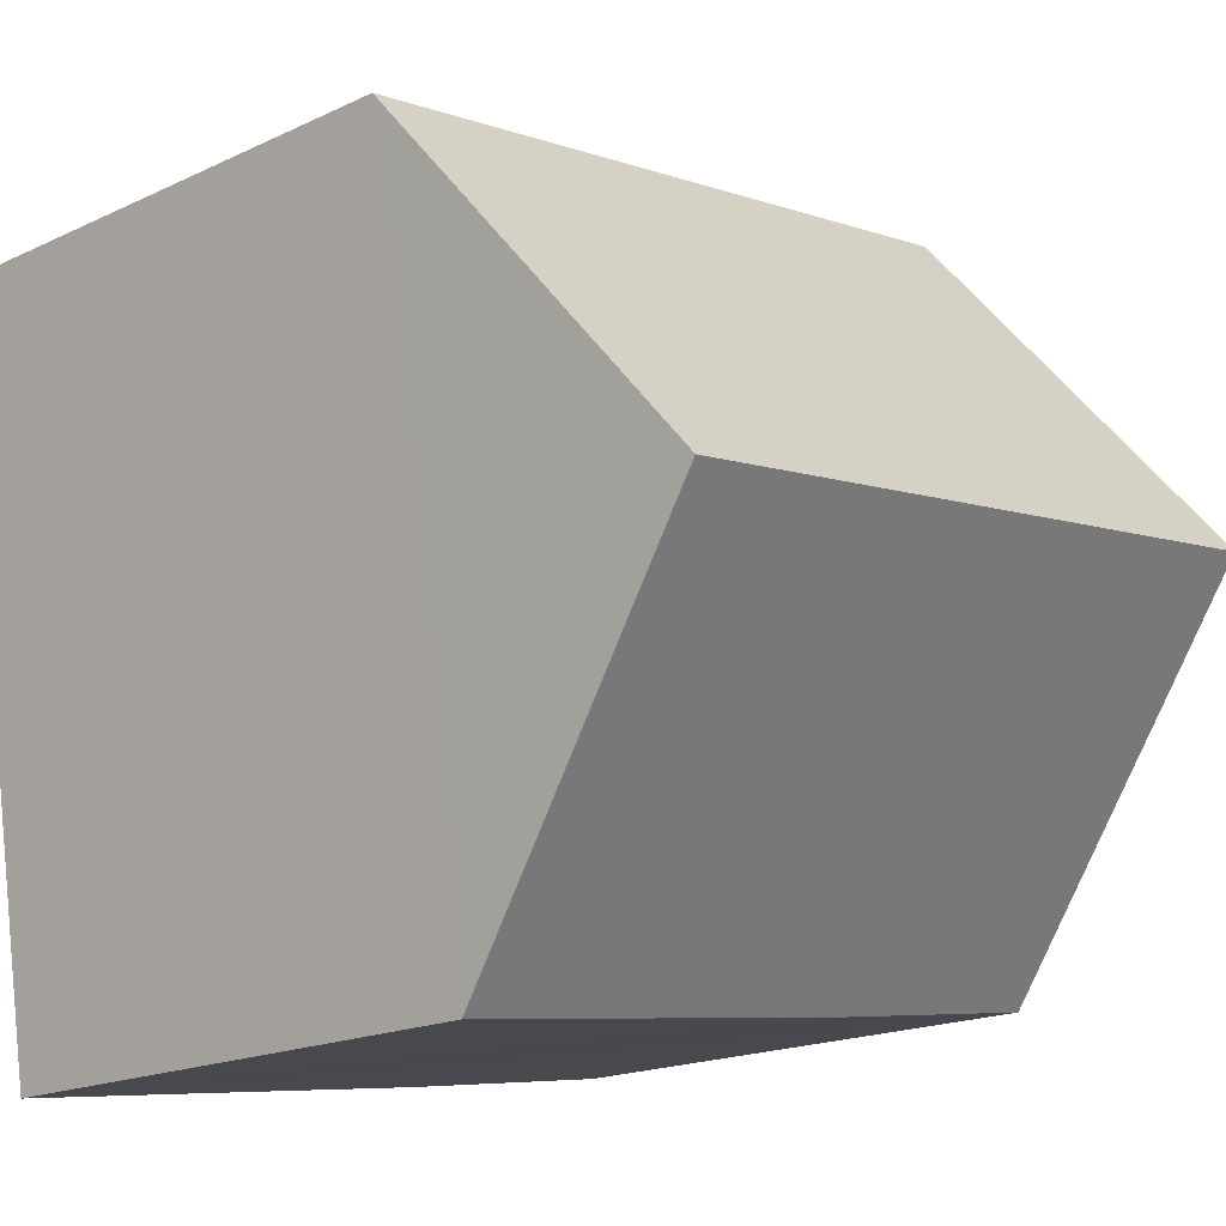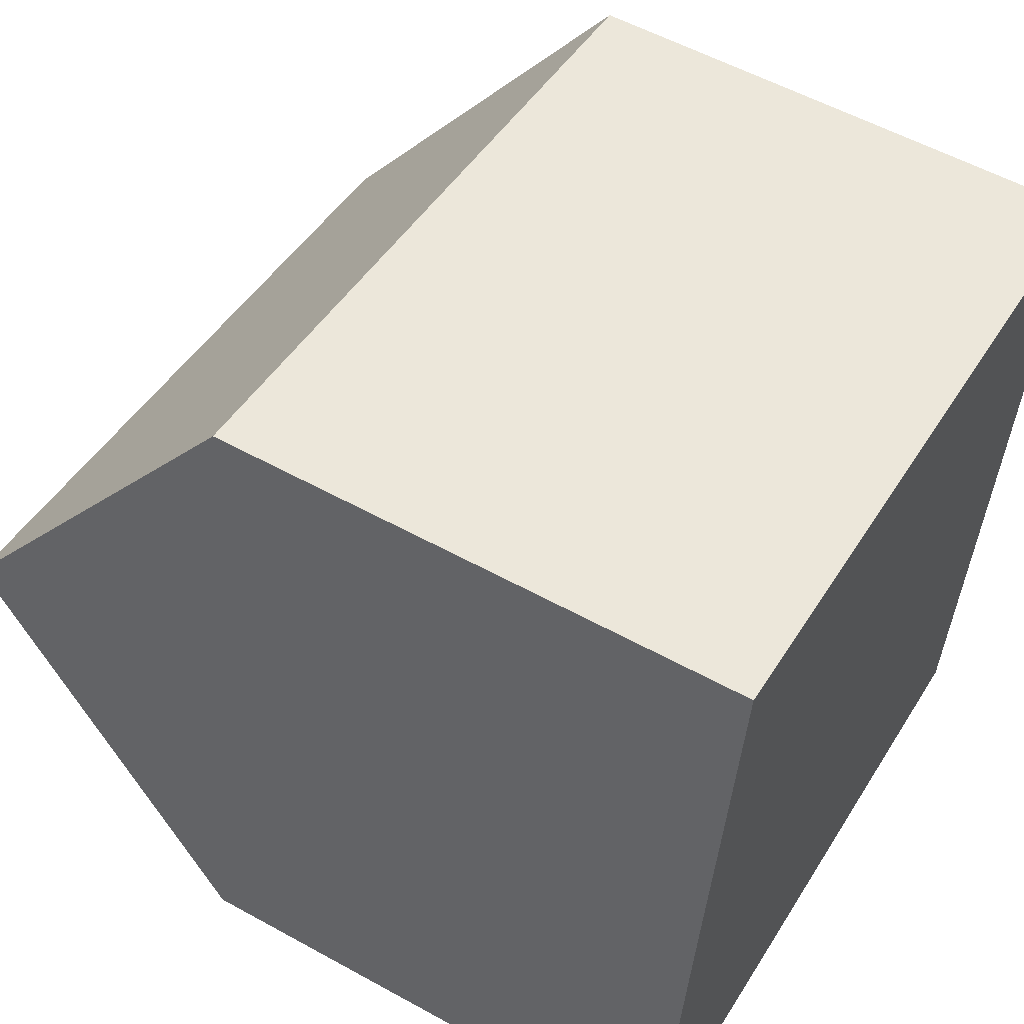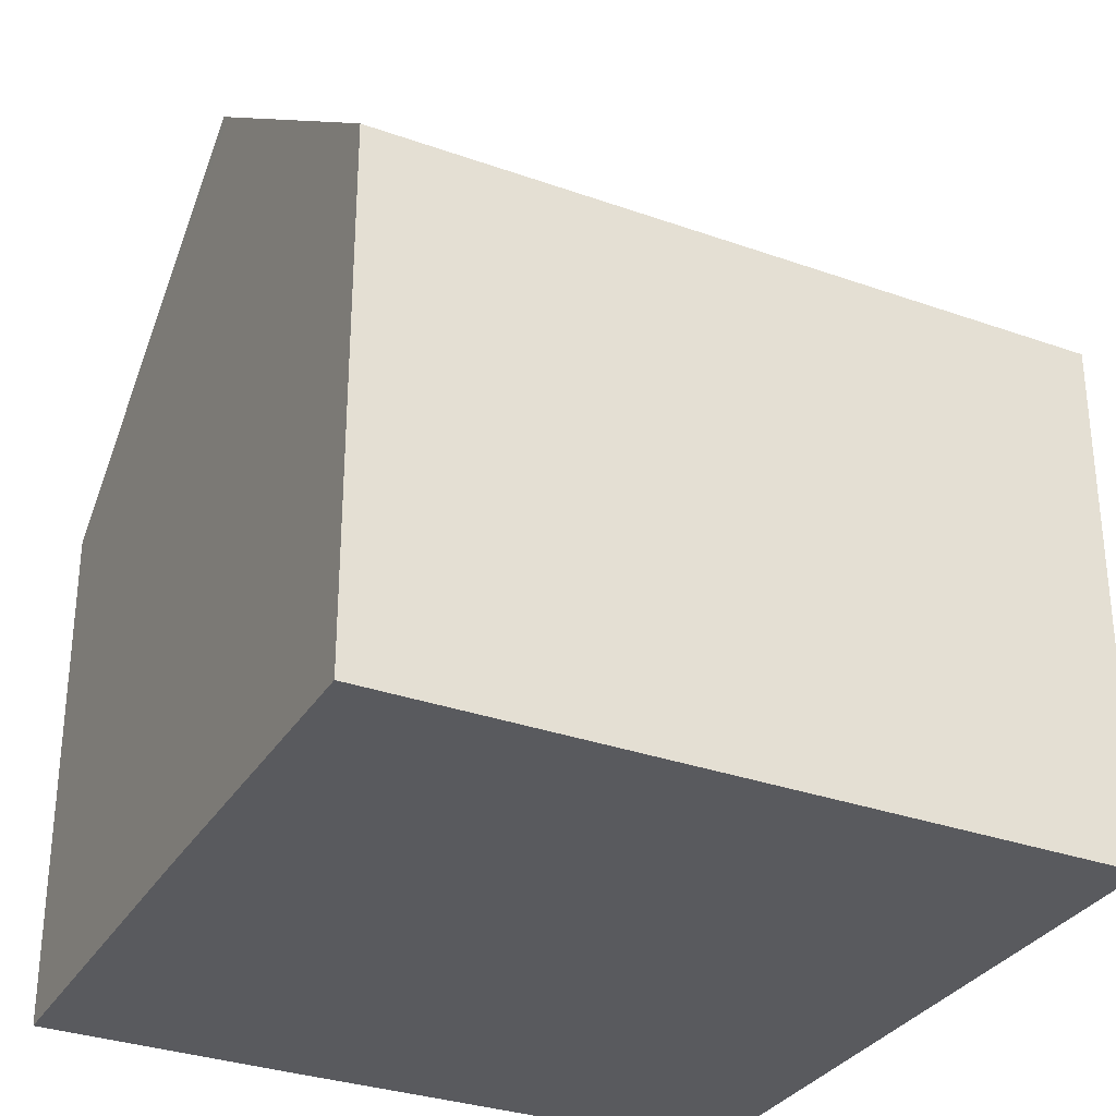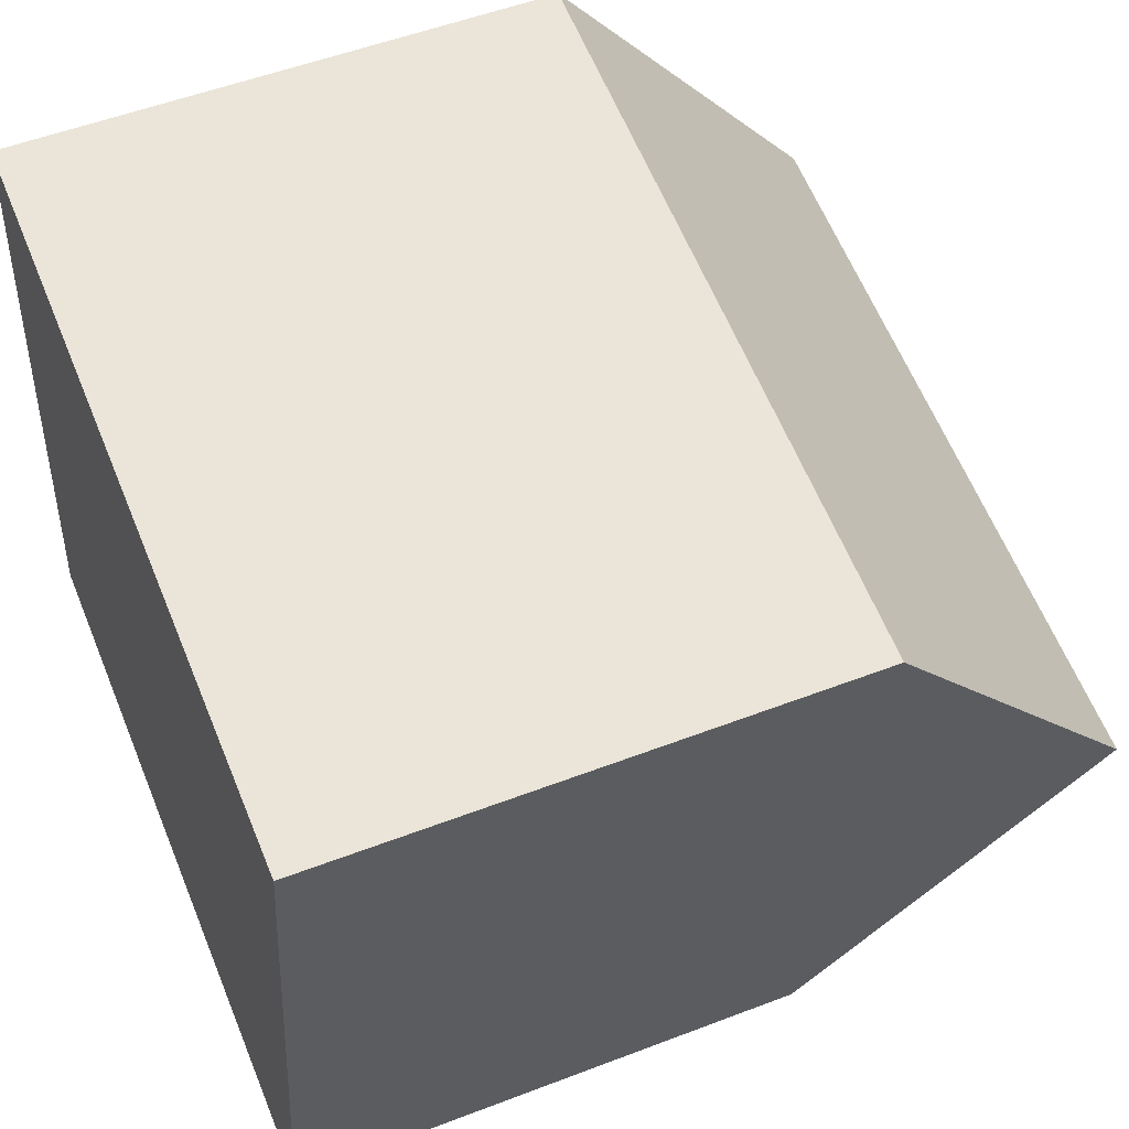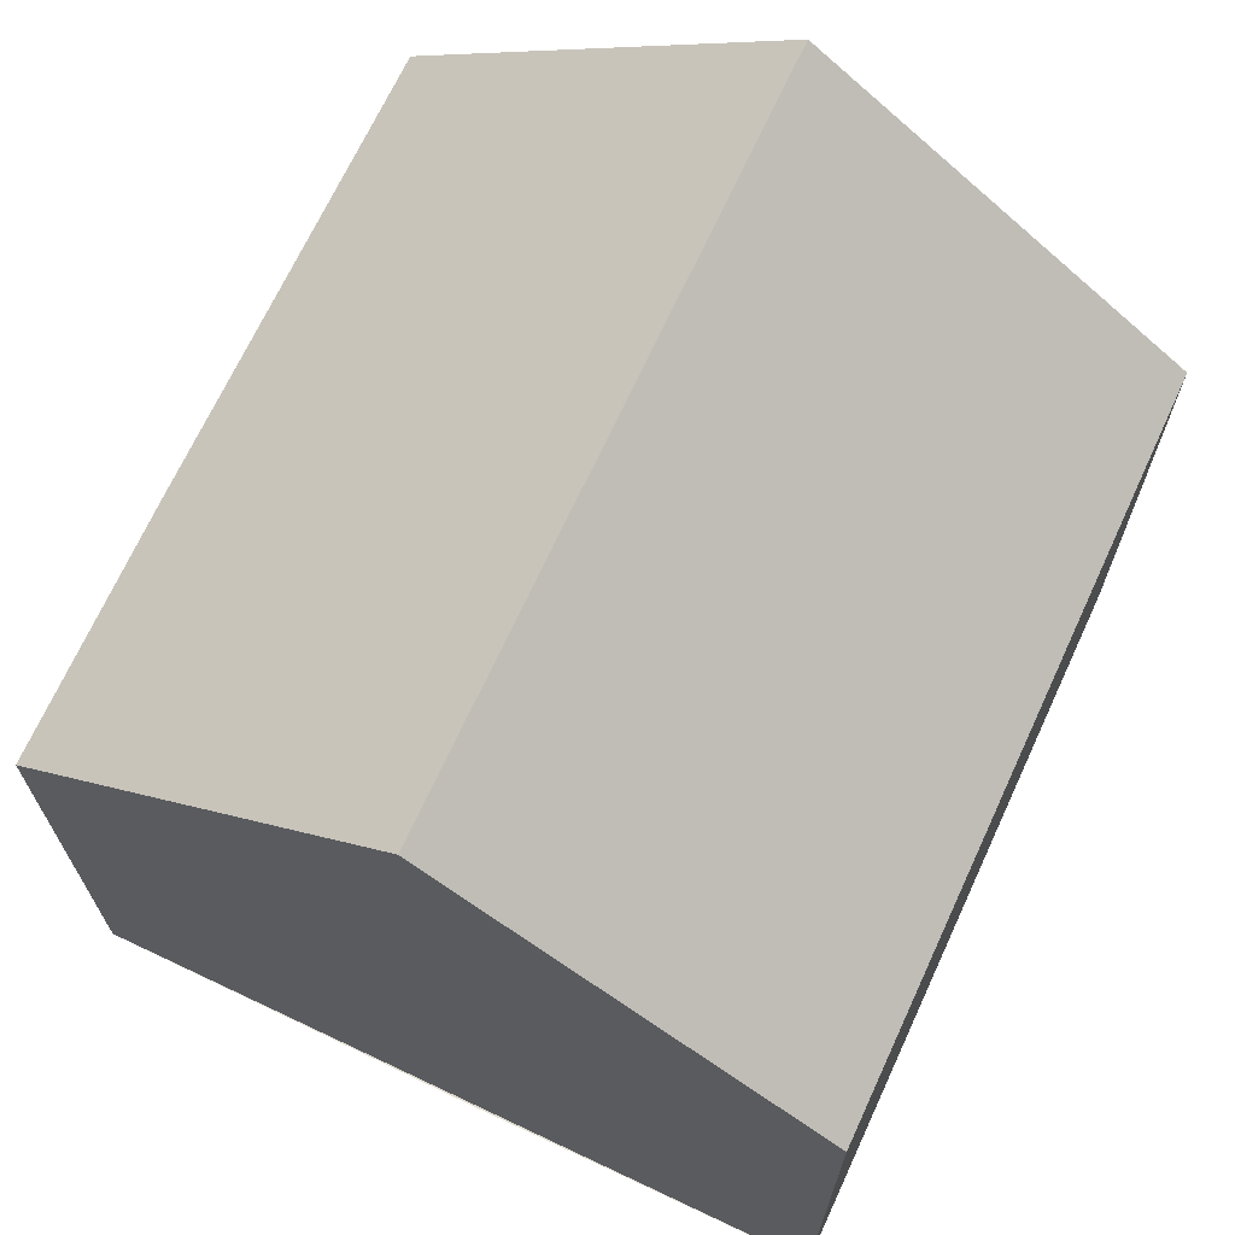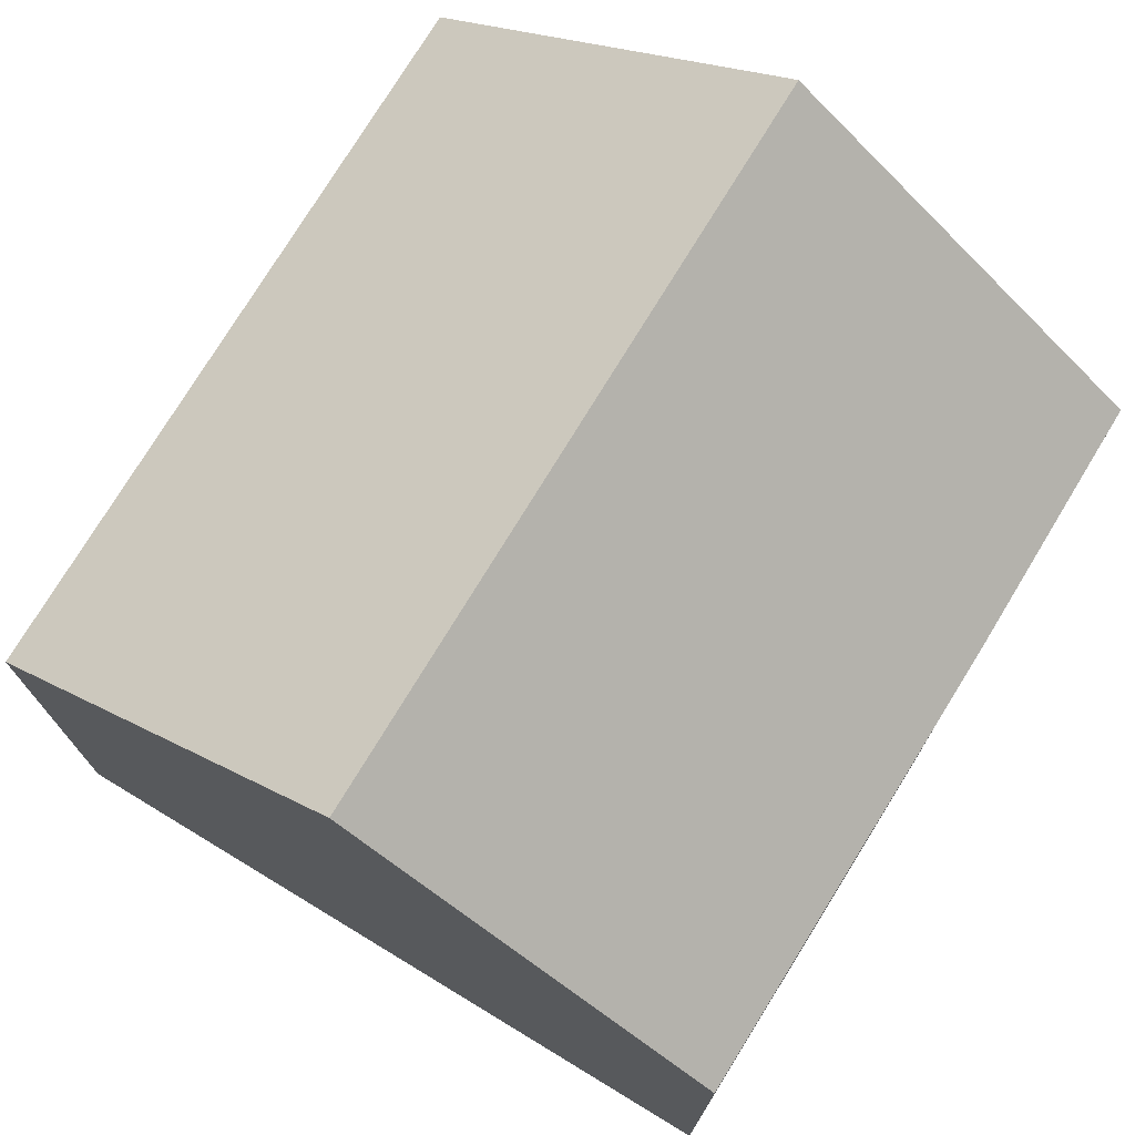
<metadata>
{"format":"obj","ext":"obj","renderer":"f3d","projection":"perspective","resolution":1024,"background":"white","views":[{"elev":-18.0,"azim":132.7,"up":"+Z"},{"elev":55.5,"azim":-59.8,"up":"+Z"},{"elev":-31.6,"azim":-18.1,"up":"+Y"},{"elev":52.4,"azim":67.5,"up":"+Z"},{"elev":69.5,"azim":-56.6,"up":"+Y"},{"elev":75.2,"azim":130.0,"up":"+Y"}]}
</metadata>
<code>
v  11.17 11.86 3.693
v  1.496 7.706 10.57
v  11.98 7.706 8.969
v  0.724 11.86 5.291
v  0.756 11.68 5.524
v  3.664 7.696 -0.571
v  10.36 7.745 -1.532
v  0 7.705 4.718e-16
v  0.167 8.664 1.221
v  10.36 9.381e-17 -1.532
v  3.664 3.496e-17 -0.571
v  0 0 0
v  1.496 -6.474e-16 10.57
v  0.167 -7.476e-17 1.221
v  0.724 -3.24e-16 5.291
v  0.756 -3.382e-16 5.524
v  11.98 -5.492e-16 8.969
v  11.17 -2.261e-16 3.693
g defaultobject
f 1 2 3
f 2 1 4
f 2 4 5
f 6 1 7
f 1 6 8
f 1 8 9
f 1 9 4
f 10 6 7
f 6 10 8
f 8 10 11
f 8 11 12
f 9 5 4
f 5 9 2
f 2 9 8
f 2 8 12
f 2 12 13
f 13 12 14
f 13 14 15
f 13 15 16
f 13 3 2
f 3 13 17
f 3 7 1
f 7 3 10
f 10 3 18
f 18 3 17
f 16 17 13
f 17 16 18
f 18 16 15
f 18 15 14
f 18 14 10
f 10 14 12
f 10 12 11

</code>
